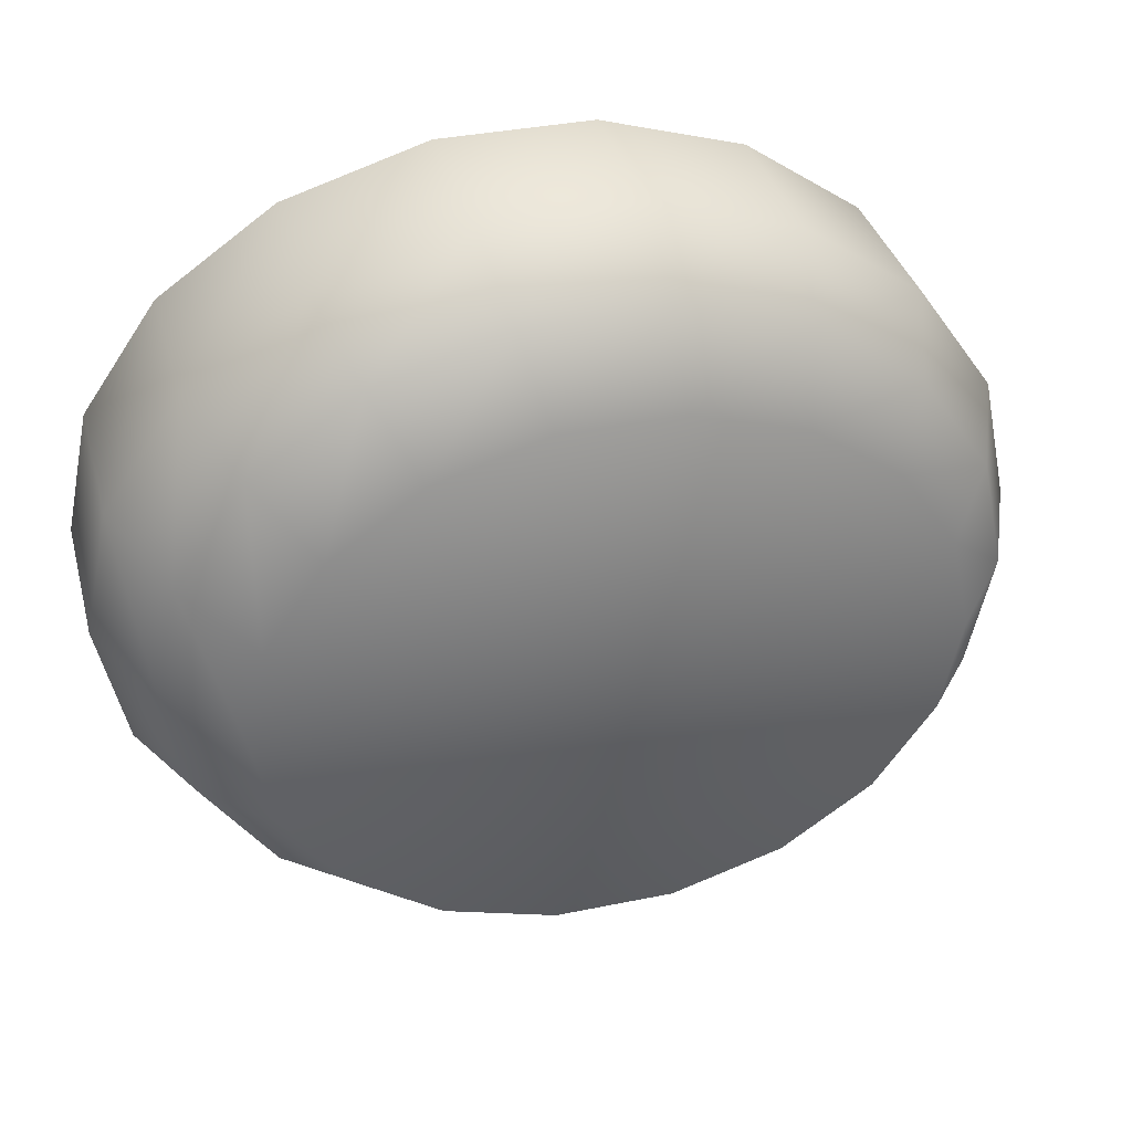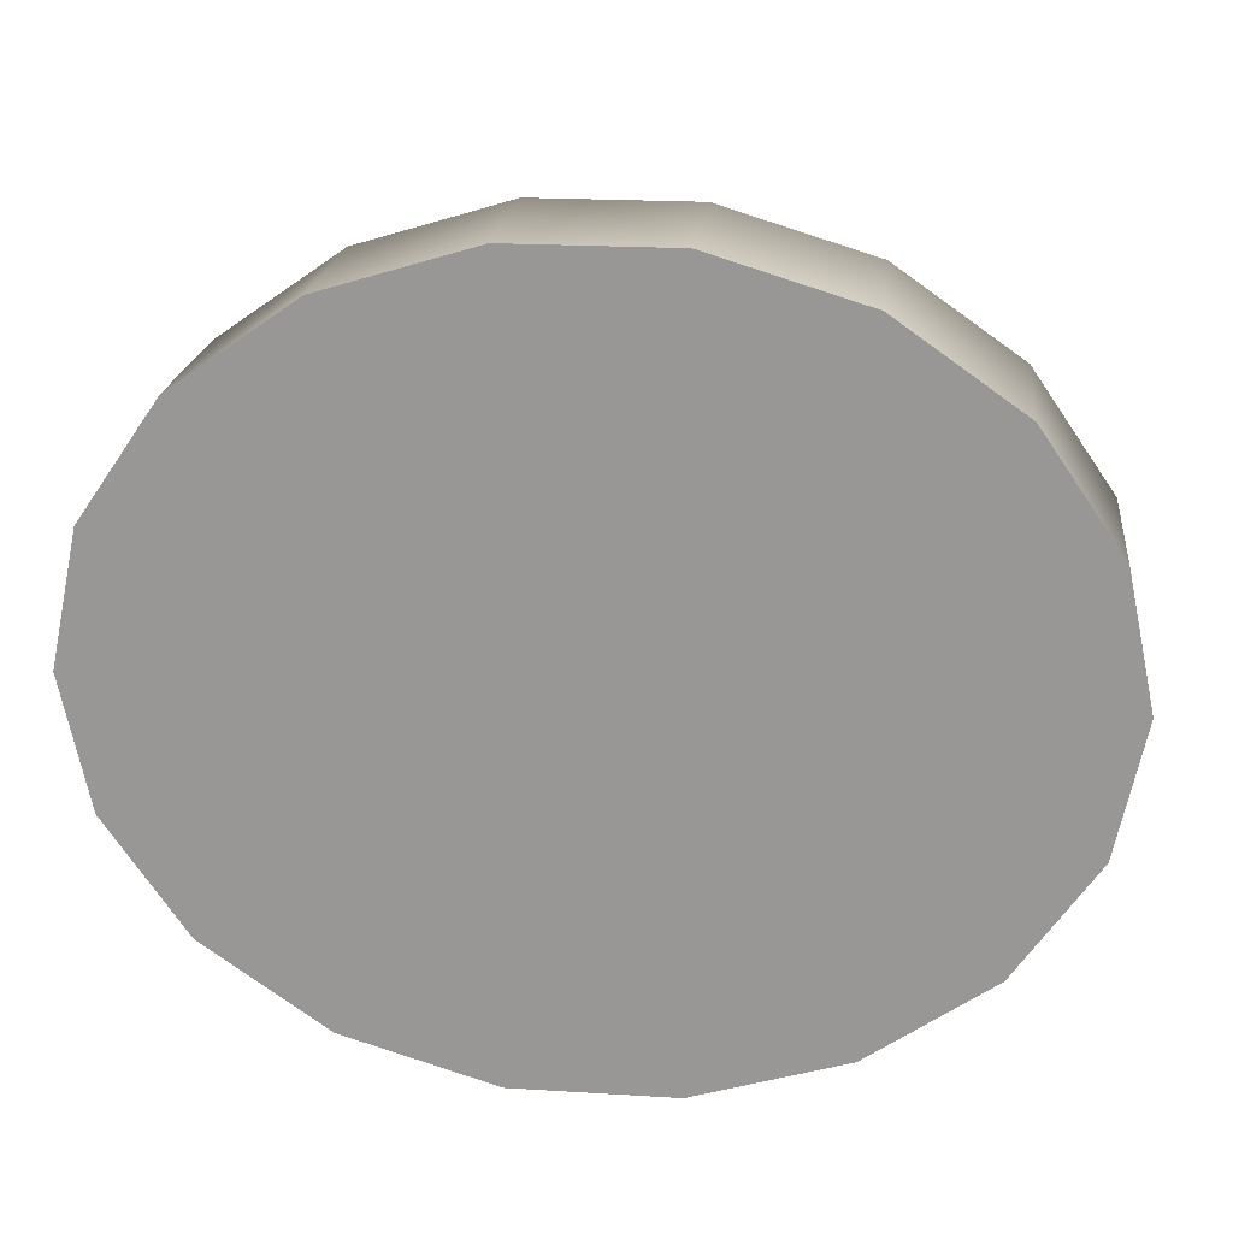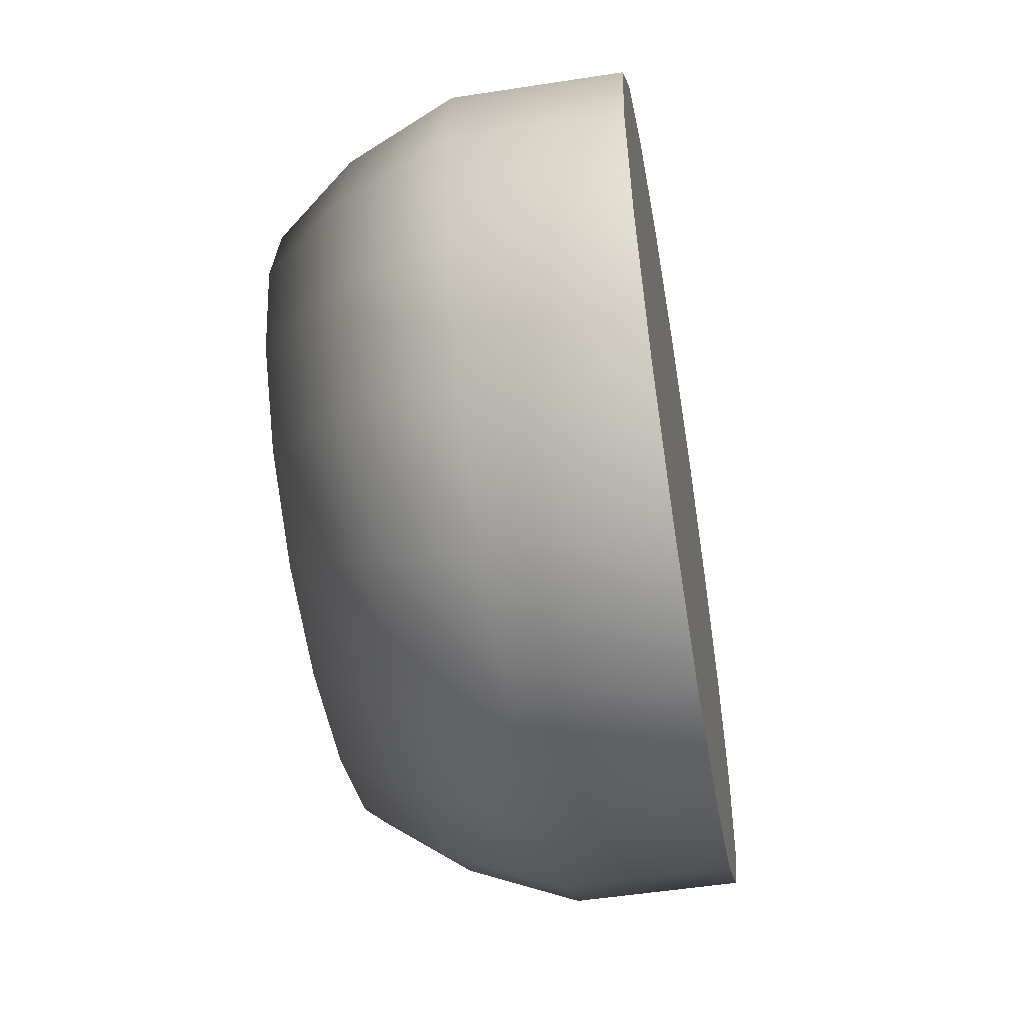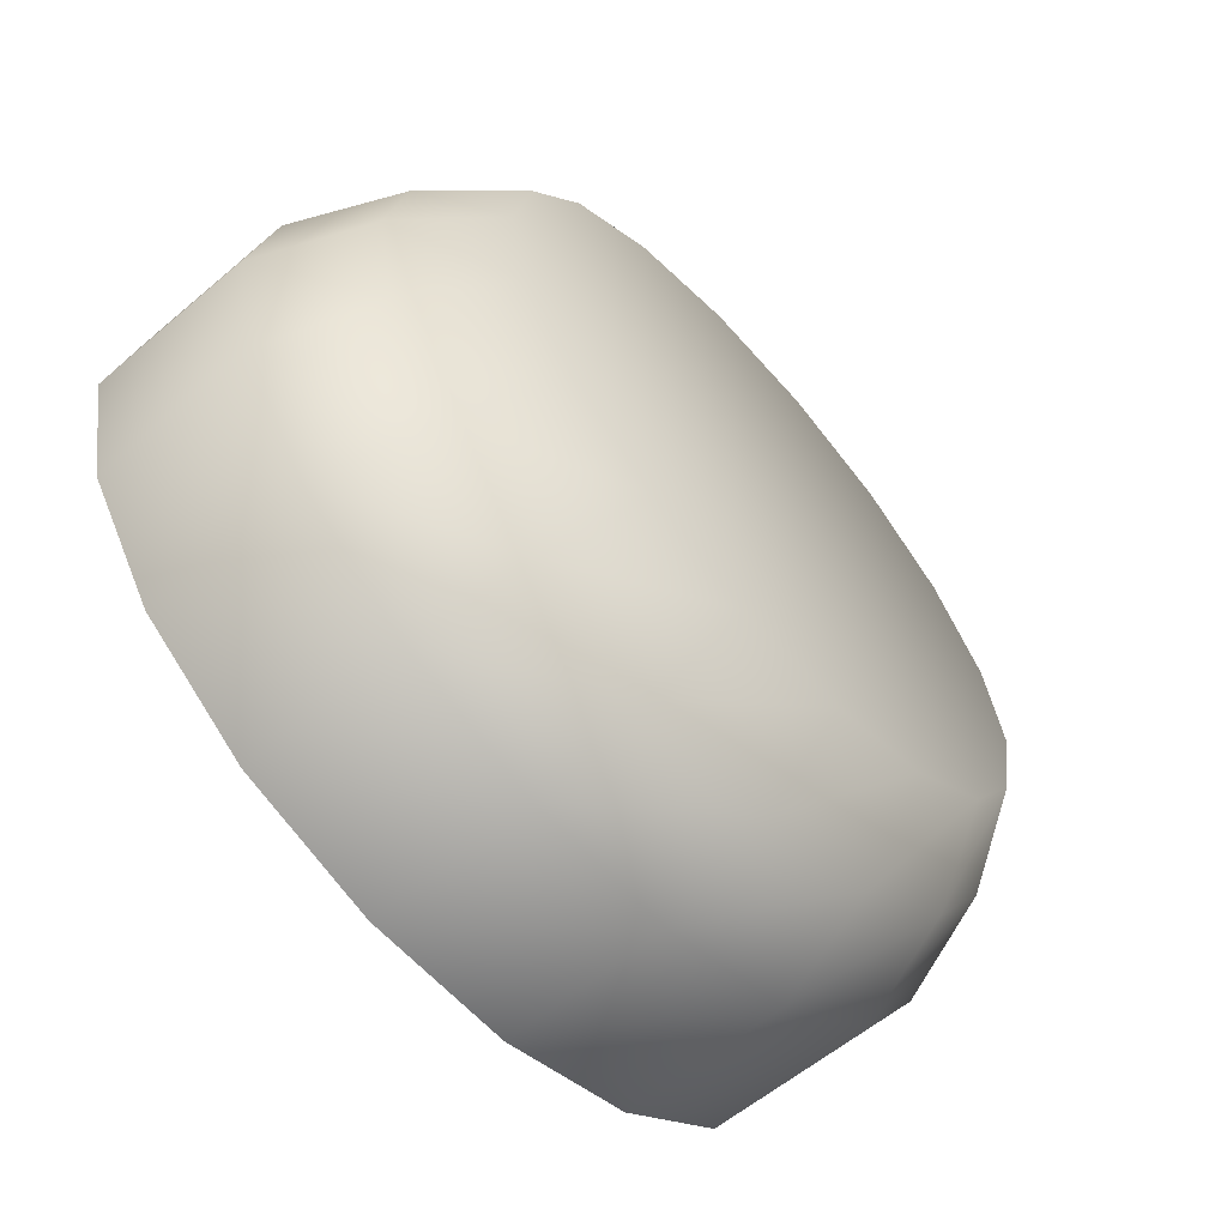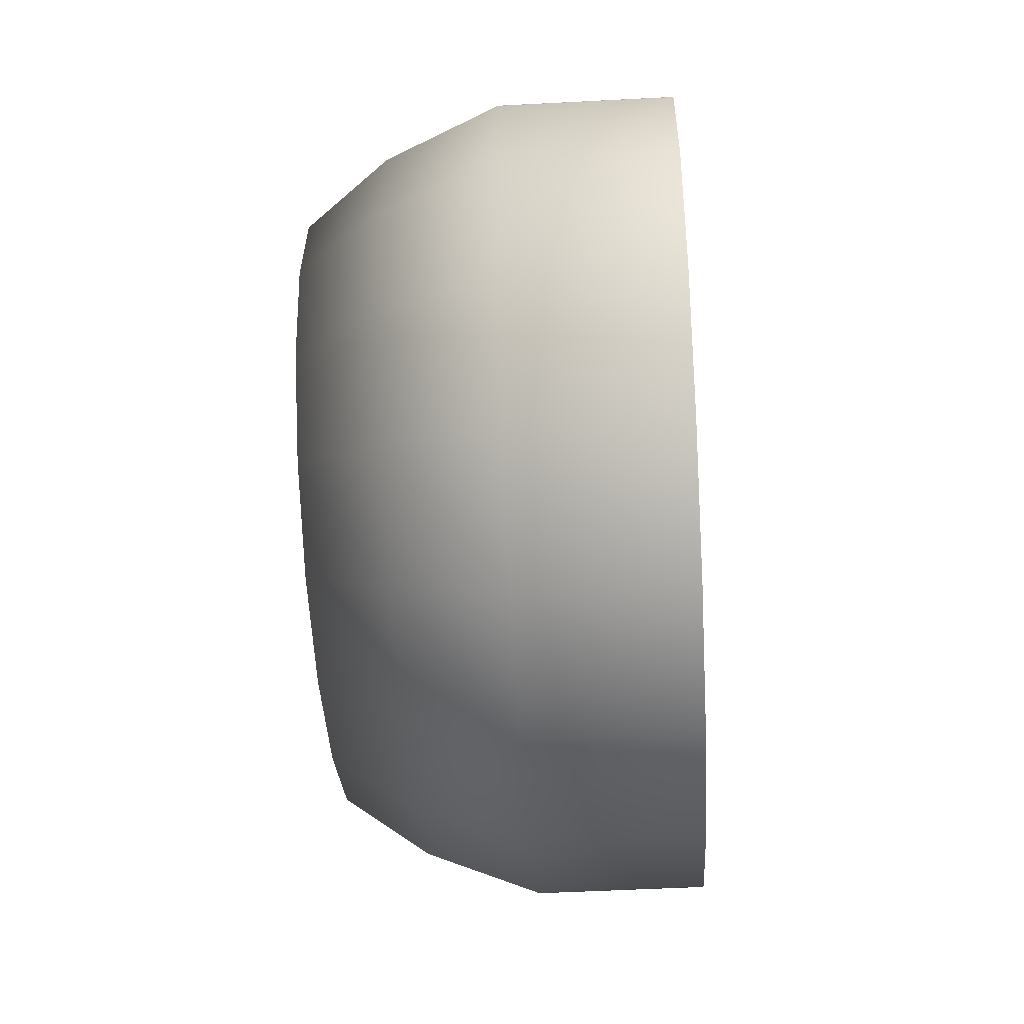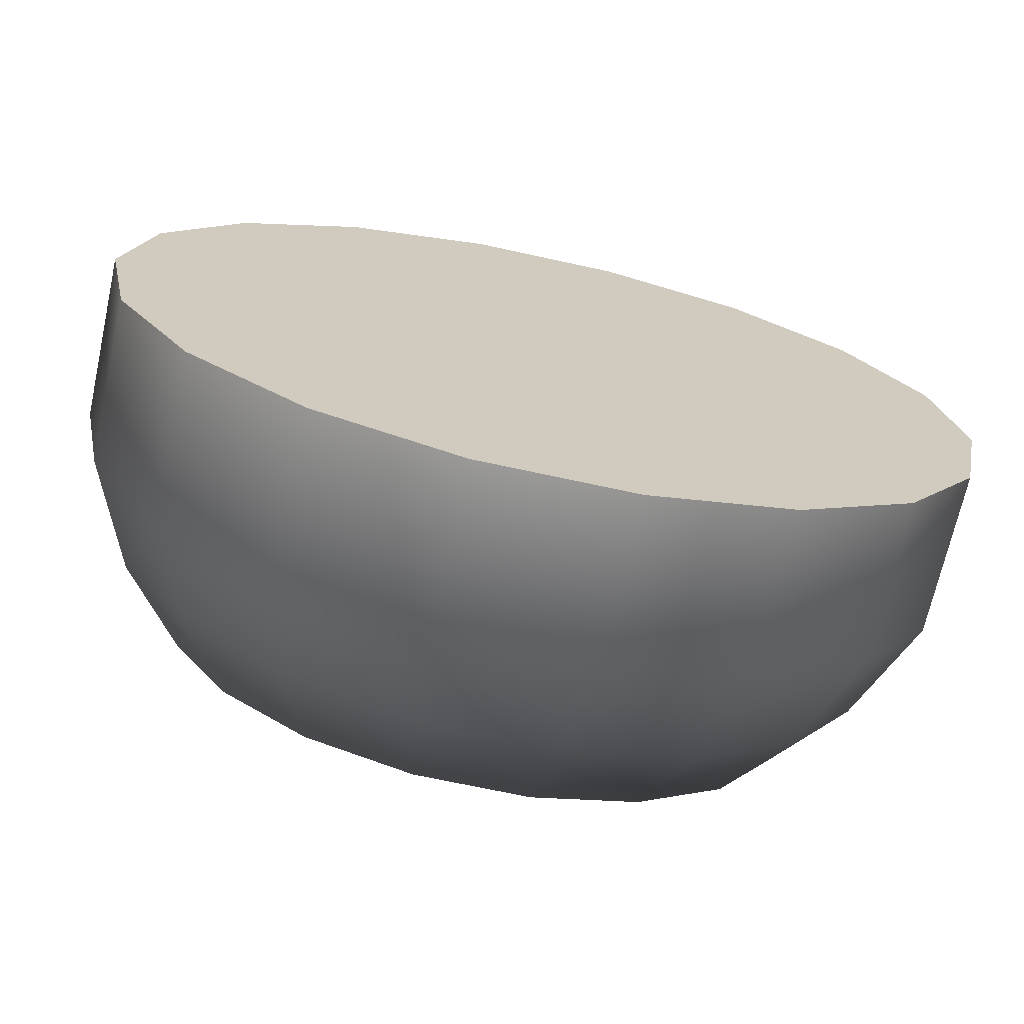
<metadata>
{"format":"obj","ext":"obj","renderer":"f3d","projection":"perspective","resolution":1024,"background":"white","views":[{"elev":36.5,"azim":165.1,"up":"+Z"},{"elev":20.6,"azim":6.4,"up":"+Z"},{"elev":-50.5,"azim":-80.3,"up":"+Z"},{"elev":-59.9,"azim":130.8,"up":"+Z"},{"elev":-44.9,"azim":-86.4,"up":"+Z"},{"elev":-68.7,"azim":-12.4,"up":"+Z"}]}
</metadata>
<code>
v  -61.46 9.617 1142
v  -61.82 9.617 1141
v  -61.81 11.83 1141
v  -61.46 11.83 1142
v  -62.84 9.617 1139
v  -62.84 11.83 1139
v  -64.41 9.617 1138
v  -64.41 11.83 1138
v  -66.34 9.617 1138
v  -66.34 11.83 1138
v  -68.39 9.617 1138
v  -68.39 11.83 1138
v  -70.32 9.617 1138
v  -70.32 11.83 1138
v  -71.89 9.617 1139
v  -71.89 11.83 1139
v  -72.91 9.617 1141
v  -72.92 11.83 1141
v  -73.27 9.617 1142
v  -73.27 11.83 1142
v  -72.91 9.617 1144
v  -72.92 11.83 1144
v  -71.89 9.617 1146
v  -71.89 11.83 1146
v  -70.32 9.617 1147
v  -70.32 11.83 1147
v  -68.39 9.617 1147
v  -68.39 11.83 1147
v  -66.34 9.617 1147
v  -66.34 11.83 1147
v  -64.41 9.617 1147
v  -64.41 11.83 1147
v  -62.84 9.617 1146
v  -62.84 11.83 1146
v  -61.82 9.617 1144
v  -61.81 11.83 1144
v  -62.42 13.29 1141
v  -62.1 13.29 1142
v  -63.33 13.29 1140
v  -64.73 13.29 1139
v  -66.45 13.29 1138
v  -68.28 13.29 1138
v  -70 13.29 1139
v  -71.4 13.29 1140
v  -72.31 13.29 1141
v  -72.63 13.29 1142
v  -72.31 13.29 1144
v  -71.4 13.29 1145
v  -70 13.29 1146
v  -68.28 13.29 1147
v  -66.45 13.29 1147
v  -64.73 13.29 1146
v  -63.33 13.29 1145
v  -62.42 13.29 1144
v  -63.24 14.38 1141
v  -62.98 14.38 1142
v  -64.01 14.38 1140
v  -65.17 14.38 1139
v  -66.6 14.38 1139
v  -68.13 14.38 1139
v  -69.56 14.38 1139
v  -70.73 14.38 1140
v  -71.49 14.38 1141
v  -71.75 14.38 1142
v  -71.49 14.38 1144
v  -70.73 14.38 1145
v  -69.56 14.38 1146
v  -68.13 14.38 1146
v  -66.6 14.38 1146
v  -65.17 14.38 1146
v  -64.01 14.38 1145
v  -63.24 14.38 1144
g Cylinder017
f 1 2 3 4
f 2 5 6 3
f 5 7 8 6
f 7 9 10 8
f 9 11 12 10
f 11 13 14 12
f 13 15 16 14
f 15 17 18 16
f 17 19 20 18
f 19 21 22 20
f 21 23 24 22
f 23 25 26 24
f 25 27 28 26
f 27 29 30 28
f 29 31 32 30
f 31 33 34 32
f 33 35 36 34
f 35 1 4 36
f 4 3 37 38
f 3 6 39 37
f 6 8 40 39
f 8 10 41 40
f 10 12 42 41
f 12 14 43 42
f 14 16 44 43
f 16 18 45 44
f 18 20 46 45
f 20 22 47 46
f 22 24 48 47
f 24 26 49 48
f 26 28 50 49
f 28 30 51 50
f 30 32 52 51
f 32 34 53 52
f 34 36 54 53
f 36 4 38 54
f 38 37 55 56
f 37 39 57 55
f 39 40 58 57
f 40 41 59 58
f 41 42 60 59
f 42 43 61 60
f 43 44 62 61
f 44 45 63 62
f 45 46 64 63
f 46 47 65 64
f 47 48 66 65
f 48 49 67 66
f 49 50 68 67
f 50 51 69 68
f 51 52 70 69
f 52 53 71 70
f 53 54 72 71
f 54 38 56 72
f 33 31 29 1
f 29 27 25 21
f 25 23 21
f 21 19 17 13
f 17 15 13
f 13 11 9 5
f 9 7 5
f 21 13 5 29
f 5 2 1 29
f 35 33 1
f 55 57 58 72
f 58 59 60 62
f 60 61 62
f 62 63 64 66
f 64 65 66
f 66 67 68 70
f 68 69 70
f 62 66 70 58
f 70 71 72 58
f 56 55 72

</code>
